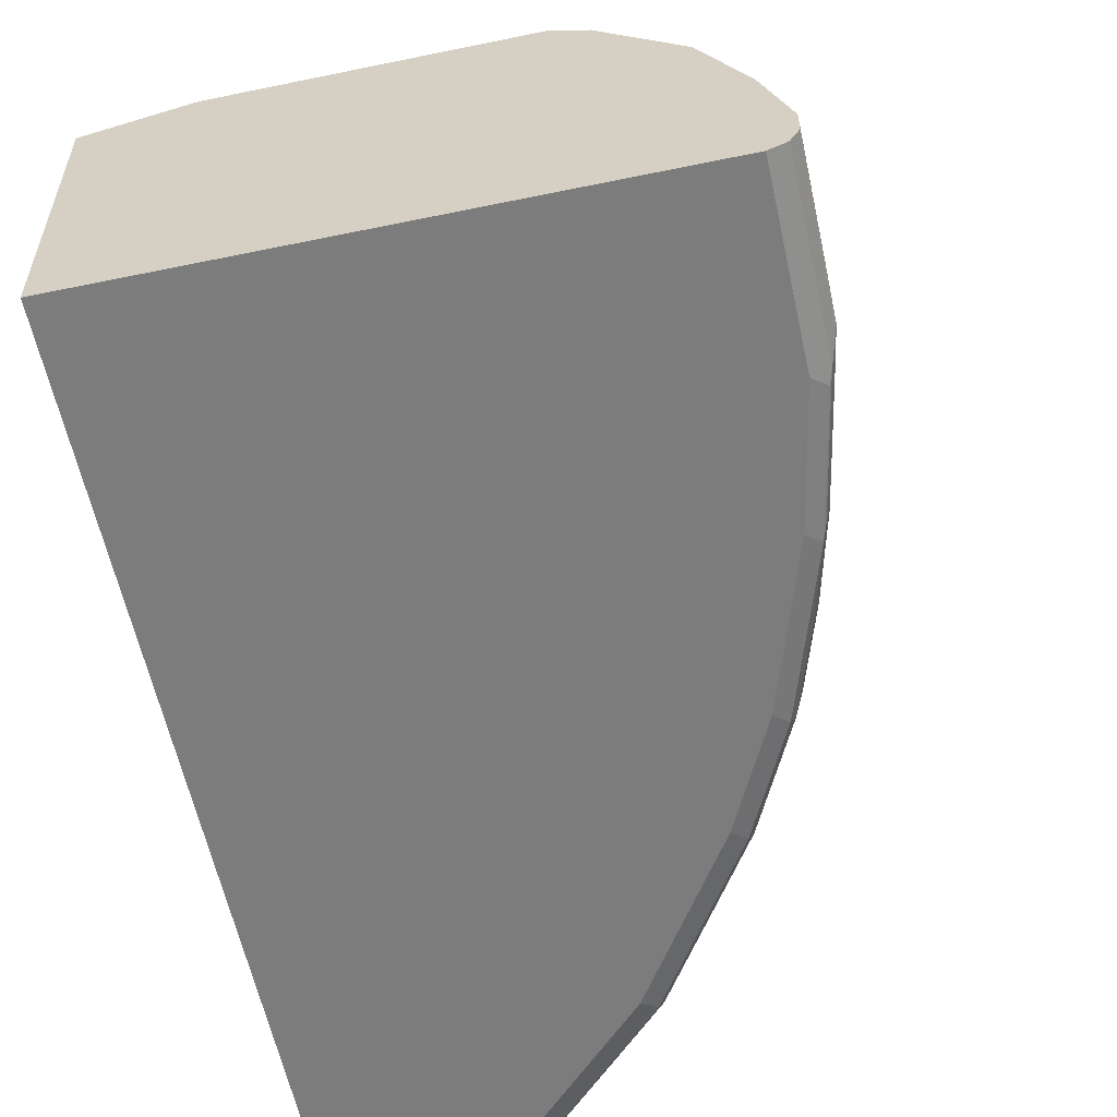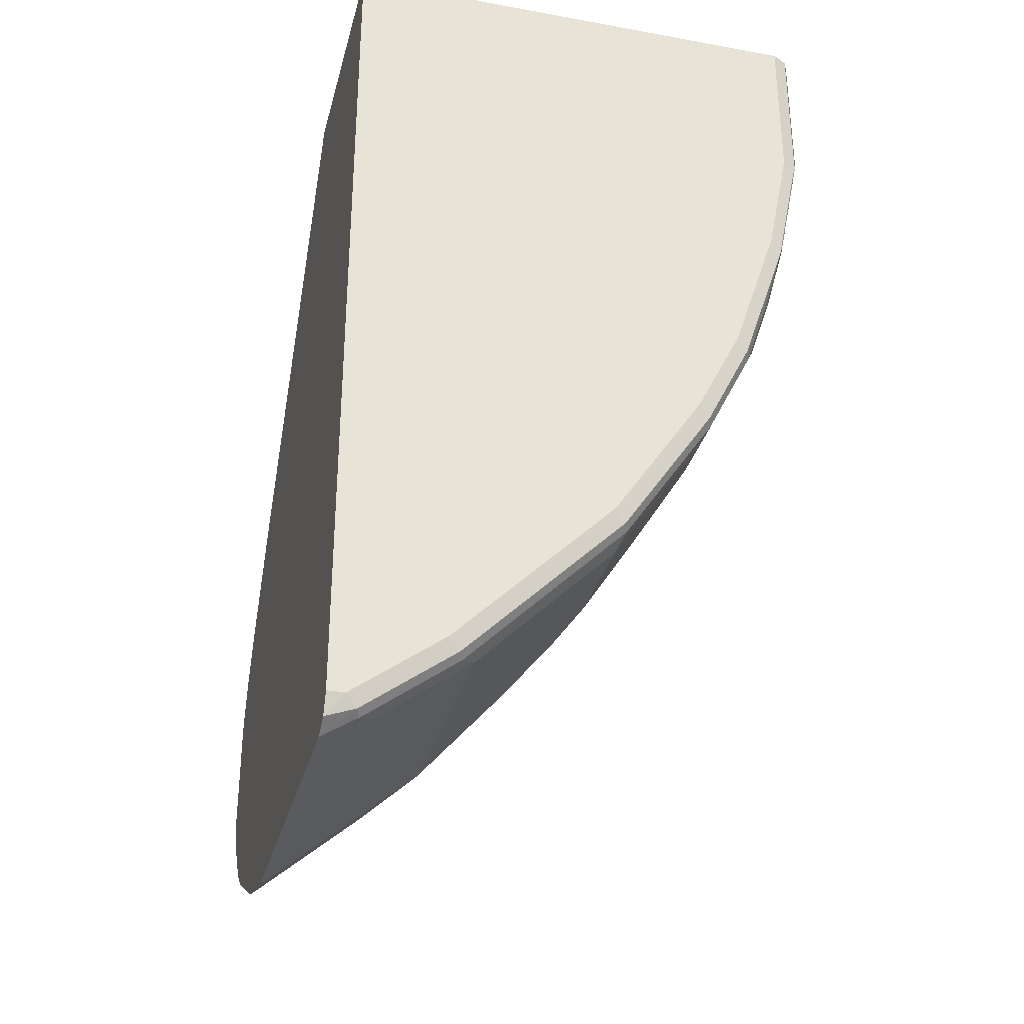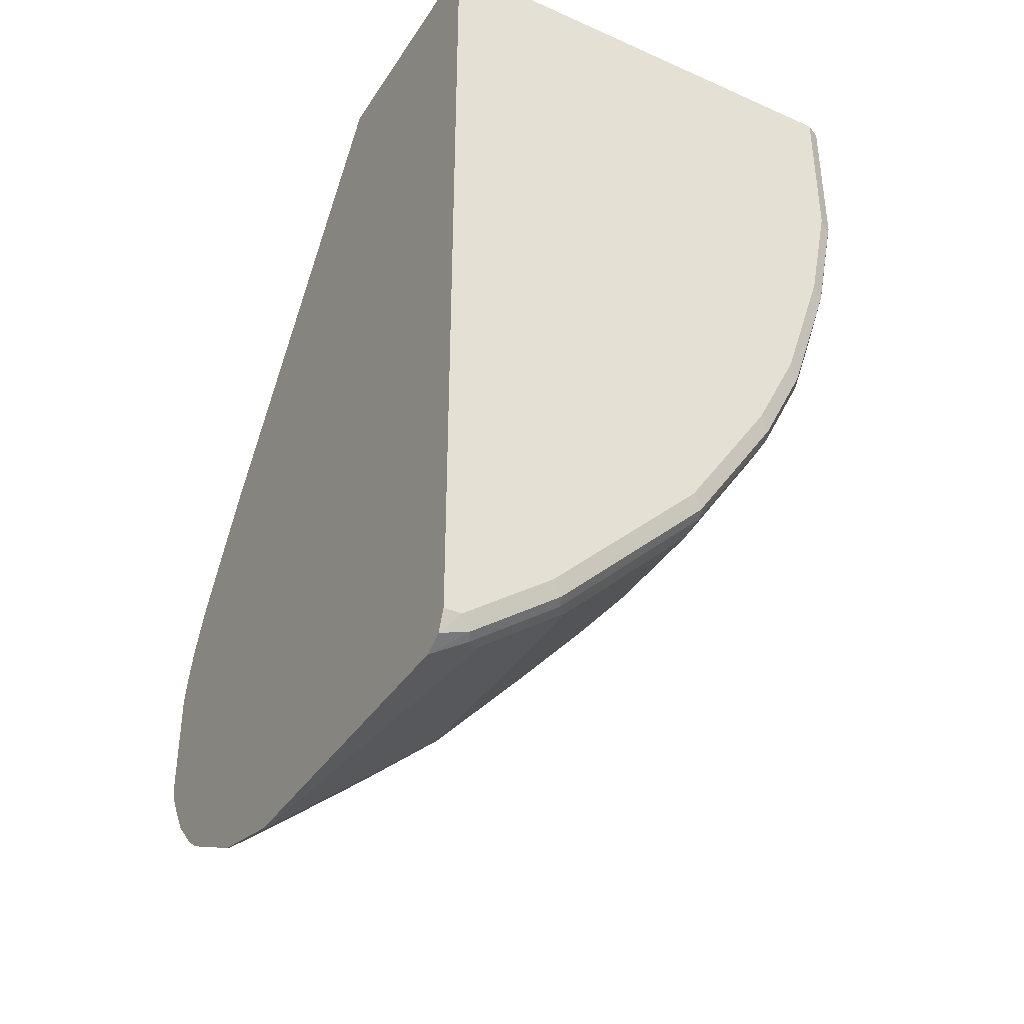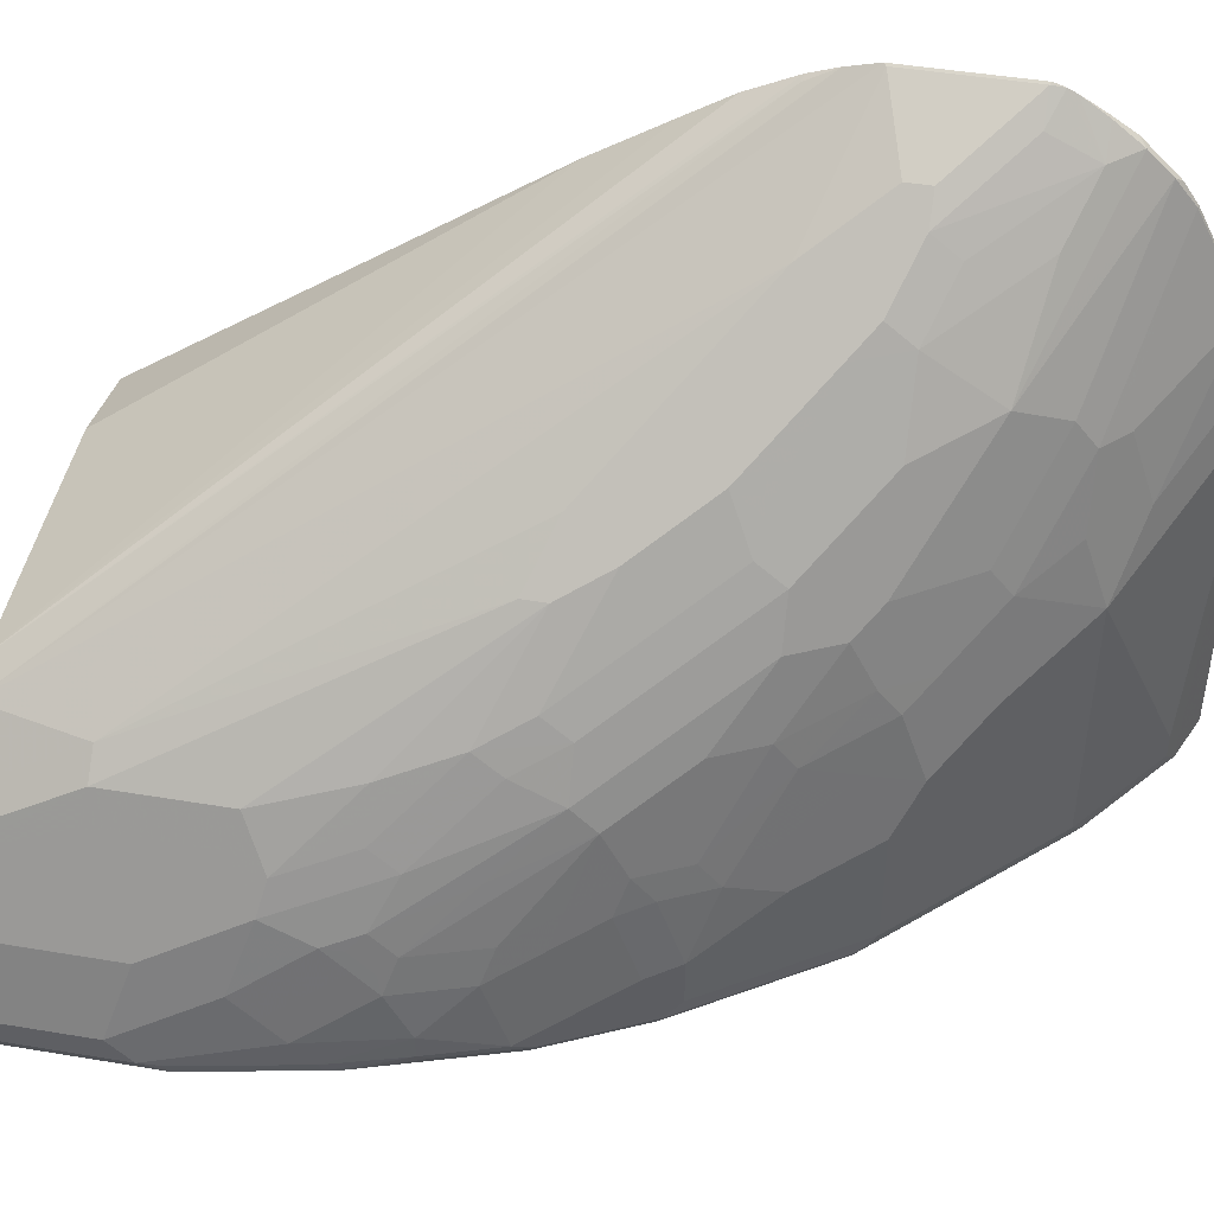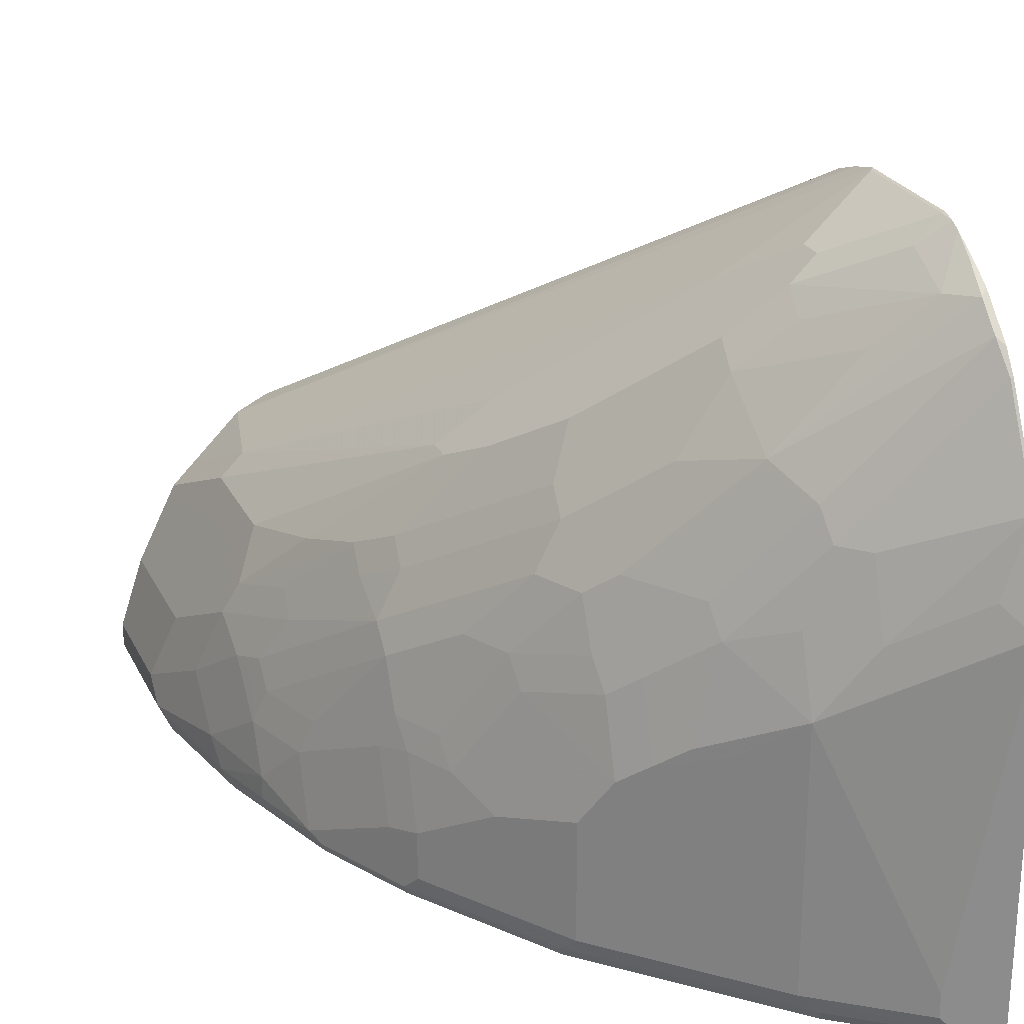
<metadata>
{"format":"obj","ext":"obj","renderer":"f3d","projection":"perspective","resolution":1024,"background":"white","views":[{"elev":-58.8,"azim":12.1,"up":"+Y"},{"elev":-32.1,"azim":-14.2,"up":"+Z"},{"elev":-37.9,"azim":-29.3,"up":"+Z"},{"elev":45.8,"azim":100.9,"up":"+Y"},{"elev":24.9,"azim":158.9,"up":"+Y"}]}
</metadata>
<code>
v 0.4544 0.08226 -0.5886
v 0.4564 0.08127 -0.5876
v 0.4544 0.07929 -0.5975
v 0.4544 0.08226 -0.4919
v 0.4752 0.06251 -0.5876
v 0.4564 0.08127 -0.4939
v 0.5127 0.04375 -0.5314
v 0.4752 0.04375 -0.6252
v 0.4544 0.07585 -0.6044
v 0.5502 0.006229 -0.4564
v 0.4544 0.07596 -0.4682
v 0.7565 -0.2376 -0.000272
v 0.5314 0.02499 -0.5314
v 0.5127 0.04375 -0.5126
v 0.6814 -0.125 -0.3813
v 0.5877 -0.03129 -0.4939
v 0.4564 0.06251 -0.6252
v 0.5345 0.009356 -0.5532
v 0.5721 -0.02817 -0.5345
v 0.5127 0.006229 -0.6064
v 0.5345 -0.02817 -0.6095
v 0.4595 0.04688 -0.6471
v 0.4544 0.06449 -0.6232
v 0.5877 -0.03129 -0.4189
v 0.7752 -0.2376 -0.0813
v 0.4544 0.06819 -0.4467
v 0.4595 0.06564 -0.4454
v 0.7505 -0.2345 -0.000272
v 0.794 -0.275 -0.000272
v 0.5689 -0.01253 -0.5126
v 0.6814 -0.125 -0.3439
v 0.644 -0.08758 -0.4376
v 0.6252 -0.06881 -0.4564
v 0.7002 -0.1438 -0.3439
v 0.7565 -0.2188 -0.3064
v 0.7377 -0.2 -0.3439
v 0.6471 -0.1032 -0.4595
v 0.6408 -0.1094 -0.4907
v 0.6283 -0.1032 -0.5157
v 0.6096 -0.08445 -0.5345
v 0.5721 -0.06569 -0.5907
v 0.4595 0.02812 -0.6658
v 0.4544 0.03322 -0.6607
v 0.4544 0.04688 -0.6471
v 0.4544 0.05199 -0.6419
v 0.6065 -0.05005 -0.4001
v 0.6627 -0.1063 -0.3439
v 0.794 -0.2563 -0.0813
v 0.7002 -0.1438 -0.3251
v 0.4544 0.04943 -0.4092
v 0.7314 -0.2251 -0.000272
v 0.7317 -0.2252 -0.000272
v 0.8127 -0.2938 -0.000272
v 0.6627 -0.125 -0.4564
v 0.794 -0.2563 -0.1751
v 0.7752 -0.2376 -0.2501
v 0.7596 -0.2344 -0.3283
v 0.7408 -0.2157 -0.3658
v 0.8127 -0.2938 -0.1938
v 0.794 -0.275 -0.2501
v 0.6658 -0.1407 -0.4782
v 0.6471 -0.1219 -0.497
v 0.5908 -0.08445 -0.572
v 0.6471 -0.1594 -0.5345
v 0.6096 -0.1594 -0.5907
v 0.5533 -0.08445 -0.6283
v 0.5502 -0.1063 -0.6439
v 0.4564 0.006229 -0.6814
v 0.4544 0.006646 -0.6818
v 0.4544 0.02301 -0.6709
v 0.819 -0.3063 -0.000272
v 0.8065 -0.2813 -0.07508
v 0.4544 0.0264 -0.3738
v 0.4544 -0.0129 -0.3146
v 0.6565 -0.2249 -0.000272
v 0.8065 -0.2813 -0.1688
v 0.7971 -0.2907 -0.272
v 0.7596 -0.2532 -0.3658
v 0.819 -0.3063 -0.1813
v 0.8252 -0.3188 -0.1876
v 0.8065 -0.3 -0.2439
v 0.6846 -0.1782 -0.4782
v 0.6658 -0.1594 -0.497
v 0.6283 -0.1219 -0.5345
v 0.6658 -0.1782 -0.5157
v 0.6658 -0.2157 -0.5345
v 0.644 -0.2188 -0.5689
v 0.6221 -0.1844 -0.5845
v 0.6065 -0.1813 -0.6064
v 0.5689 -0.1626 -0.6439
v 0.5689 -0.2188 -0.6627
v 0.5314 -0.1063 -0.6627
v 0.5127 -0.06881 -0.6627
v 0.4564 -0.03129 -0.7002
v 0.4544 -0.0684 -0.7193
v 0.8377 -0.3438 -0.000272
v 0.4544 -0.2437 -0.000272
v 0.5252 -0.2251 -0.000272
v 0.6194 -0.2249 -0.000272
v 0.8158 -0.3282 -0.2533
v 0.7596 -0.272 -0.3845
v 0.7221 -0.2344 -0.4407
v 0.7877 -0.3 -0.3189
v 0.8377 -0.3438 -0.1063
v 0.8252 -0.3376 -0.2251
v 0.844 -0.3563 -0.1126
v 0.8628 -0.4126 -0.09381
v 0.844 -0.3751 -0.1688
v 0.7033 -0.2344 -0.4782
v 0.7002 -0.2563 -0.4939
v 0.6627 -0.2376 -0.5501
v 0.6627 -0.2938 -0.5689
v 0.644 -0.275 -0.5876
v 0.6252 -0.2 -0.5876
v 0.6252 -0.2563 -0.6064
v 0.5689 -0.4251 -0.6627
v 0.4939 -0.4064 -0.7189
v 0.5127 -0.1813 -0.7002
v 0.5314 -0.1626 -0.6814
v 0.6065 -0.2563 -0.6252
v 0.4564 -0.06881 -0.7189
v 0.4752 -0.06881 -0.7002
v 0.4564 -0.1438 -0.7377
v 0.4544 -0.1458 -0.7387
v 0.8438 -0.3561 -0.000272
v 0.4544 -0.4501 -0.000272
v 0.8221 -0.3407 -0.2408
v 0.8158 -0.3469 -0.272
v 0.7971 -0.3469 -0.3283
v 0.7783 -0.3282 -0.3658
v 0.7596 -0.3094 -0.4032
v 0.7408 -0.272 -0.422
v 0.8252 -0.3563 -0.2439
v 0.844 -0.3563 -0.000272
v 0.8628 -0.4314 -0.1126
v 0.8628 -0.4126 -0.000272
v 0.844 -0.3938 -0.1876
v 0.7408 -0.3094 -0.4407
v 0.7377 -0.3313 -0.4564
v 0.6814 -0.275 -0.5314
v 0.6814 -0.3313 -0.5501
v 0.5752 -0.4376 -0.6502
v 0.5565 -0.4376 -0.6689
v 0.4814 -0.4376 -0.7252
v 0.4939 -0.4251 -0.7189
v 0.6065 -0.4251 -0.6252
v 0.4814 -0.4189 -0.7252
v 0.4752 -0.125 -0.7189
v 0.4544 -0.4271 -0.7387
v 0.844 -0.4501 -0.000272
v 0.4544 -0.4501 -0.7127
v 0.8221 -0.3595 -0.2595
v 0.8252 -0.3751 -0.2626
v 0.8065 -0.3751 -0.3189
v 0.7877 -0.3563 -0.3564
v 0.7689 -0.3376 -0.3938
v 0.7565 -0.3313 -0.4189
v 0.8628 -0.4314 -0.000272
v 0.8565 -0.4439 -0.1313
v 0.8596 -0.4345 -0.1282
v 0.8408 -0.4345 -0.222
v 0.844 -0.4126 -0.2063
v 0.7189 -0.3501 -0.4939
v 0.7565 -0.3876 -0.4376
v 0.6814 -0.4251 -0.5501
v 0.5721 -0.4454 -0.6471
v 0.6502 -0.4376 -0.5751
v 0.5533 -0.4454 -0.6658
v 0.4783 -0.4454 -0.7221
v 0.4544 -0.4433 -0.73
v 0.844 -0.4501 -0.1313
v 0.8534 -0.4454 -0.1407
v 0.8565 -0.4439 -0.000272
v 0.4689 -0.4501 -0.7127
v 0.8252 -0.4126 -0.2814
v 0.8065 -0.4314 -0.3376
v 0.7877 -0.4126 -0.3751
v 0.7689 -0.3938 -0.4126
v 0.8377 -0.4439 -0.2251
v 0.8252 -0.4314 -0.2814
v 0.7189 -0.4251 -0.4939
v 0.7565 -0.4251 -0.4376
v 0.6689 -0.4376 -0.5564
v 0.7252 -0.4376 -0.4814
v 0.6877 -0.4376 -0.5376
v 0.619 -0.4501 -0.5814
v 0.5627 -0.4501 -0.6377
v 0.5439 -0.4501 -0.6564
v 0.6846 -0.4454 -0.5345
v 0.8252 -0.4501 -0.2251
v 0.8346 -0.4454 -0.2345
v 0.8002 -0.4376 -0.3501
v 0.7627 -0.4376 -0.4251
v 0.819 -0.4376 -0.2939
v 0.7596 -0.4454 -0.422
v 0.6565 -0.4501 -0.5439
v 0.7127 -0.4501 -0.4689
v 0.6752 -0.4501 -0.5251
v 0.8065 -0.4501 -0.2814
v 0.7877 -0.4501 -0.3376
v 0.7971 -0.4454 -0.347
v 0.7502 -0.4501 -0.4126
f 112 140 141
f 116 143 144
f 116 142 143
f 113 146 120
f 113 165 146
f 113 141 165
f 112 141 113
f 116 146 142
f 116 144 145
f 106 134 136
f 110 138 139
f 110 140 111
f 110 139 140
f 109 138 110
f 107 158 135
f 107 136 158
f 107 137 108
f 107 135 137
f 117 145 144
f 106 136 107
f 111 140 112
f 109 132 138
f 126 174 188
f 117 147 124
f 127 133 153
f 126 171 150
f 106 125 134
f 126 190 171
f 126 199 190
f 126 200 199
f 126 202 200
f 126 197 202
f 126 198 197
f 126 196 198
f 117 144 147
f 126 186 196
f 126 188 187
f 126 151 174
f 124 144 149
f 124 147 144
f 121 148 123
f 119 148 121
f 118 148 119
f 118 123 148
f 117 123 118
f 117 124 123
f 126 187 186
f 105 137 133
f 91 113 120
f 105 133 127
f 91 118 119
f 91 117 118
f 91 145 117
f 91 116 145
f 89 91 90
f 89 115 91
f 89 113 115
f 89 114 113
f 88 114 89
f 87 114 88
f 87 113 114
f 87 112 113
f 87 111 112
f 86 111 87
f 86 110 111
f 86 109 110
f 85 109 86
f 82 109 85
f 82 102 109
f 127 153 152
f 81 105 100
f 91 119 92
f 91 115 113
f 91 120 146
f 91 146 116
f 104 125 106
f 101 109 102
f 101 132 109
f 101 138 132
f 101 131 138
f 101 130 131
f 101 129 130
f 101 128 129
f 101 103 128
f 100 128 103
f 105 108 137
f 100 152 128
f 100 105 127
f 96 125 104
f 95 123 124
f 95 121 123
f 94 121 95
f 94 122 121
f 92 94 93
f 92 122 94
f 92 121 122
f 92 119 121
f 100 127 152
f 128 152 153
f 164 177 176
f 128 154 129
f 176 192 193
f 175 180 176
f 171 191 172
f 171 190 191
f 169 174 170
f 168 174 169
f 168 188 174
f 167 183 189
f 166 196 186
f 166 189 196
f 166 167 189
f 166 188 168
f 166 187 188
f 166 186 187
f 165 185 183
f 165 184 185
f 165 181 184
f 165 183 167
f 164 176 182
f 164 178 177
f 163 182 181
f 176 193 182
f 163 164 182
f 176 180 194
f 179 191 180
f 80 108 105
f 195 200 202
f 195 201 200
f 195 202 197
f 192 195 193
f 192 201 195
f 192 194 201
f 191 201 194
f 191 200 201
f 191 199 200
f 190 199 191
f 189 198 196
f 189 197 198
f 189 195 197
f 184 195 189
f 184 193 195
f 184 189 185
f 183 185 189
f 182 193 184
f 181 182 184
f 180 191 194
f 176 194 192
f 161 175 162
f 161 180 175
f 161 179 180
f 141 181 165
f 141 163 181
f 140 163 141
f 139 164 163
f 139 157 164
f 139 163 140
f 138 157 139
f 135 162 137
f 135 161 162
f 135 160 161
f 135 159 160
f 135 173 159
f 135 158 173
f 133 162 153
f 133 137 162
f 131 157 138
f 131 156 157
f 131 155 156
f 130 155 131
f 129 155 130
f 129 154 155
f 142 166 143
f 142 146 167
f 142 167 166
f 143 166 168
f 159 173 172
f 159 161 160
f 159 179 161
f 159 191 179
f 159 172 191
f 156 164 157
f 156 178 164
f 155 178 156
f 155 177 178
f 155 176 177
f 128 153 154
f 154 176 155
f 153 175 154
f 153 162 175
f 151 170 174
f 150 172 173
f 150 171 172
f 149 169 170
f 146 165 167
f 144 169 149
f 143 169 144
f 143 168 169
f 154 175 176
f 80 107 108
f 8 13 18
f 80 105 81
f 12 27 28
f 12 29 25
f 12 53 29
f 12 71 53
f 12 96 71
f 12 125 96
f 12 134 125
f 12 136 134
f 12 158 136
f 12 173 158
f 12 150 173
f 12 126 150
f 12 97 126
f 12 98 97
f 12 99 98
f 12 75 99
f 12 51 75
f 12 52 51
f 12 28 52
f 11 27 12
f 11 26 27
f 13 16 30
f 10 25 24
f 13 30 19
f 14 24 31
f 22 44 45
f 22 43 44
f 22 42 43
f 21 42 22
f 21 41 42
f 19 41 20
f 19 40 41
f 19 39 40
f 19 38 39
f 17 22 23
f 16 19 30
f 16 38 19
f 16 37 38
f 16 33 37
f 15 36 32
f 15 35 36
f 15 34 35
f 15 49 34
f 15 31 49
f 15 33 16
f 15 32 33
f 13 19 18
f 22 45 23
f 10 12 25
f 9 17 23
f 1 11 4
f 1 26 11
f 1 50 26
f 1 73 50
f 1 74 73
f 1 97 74
f 1 126 97
f 1 151 126
f 1 170 151
f 1 149 170
f 1 124 149
f 1 95 124
f 1 69 95
f 1 70 69
f 1 43 70
f 1 44 43
f 1 45 44
f 1 23 45
f 1 9 23
f 1 3 9
f 1 2 3
f 1 4 6
f 10 24 14
f 1 6 2
f 2 6 14
f 8 22 17
f 8 21 22
f 8 41 21
f 8 20 41
f 8 19 20
f 8 18 19
f 8 17 9
f 7 16 13
f 7 15 16
f 7 31 15
f 7 14 31
f 6 10 14
f 5 13 8
f 80 106 107
f 4 11 12
f 4 10 6
f 3 5 8
f 3 8 9
f 2 13 5
f 2 7 13
f 2 14 7
f 2 5 3
f 24 46 47
f 4 12 10
f 24 25 46
f 65 88 89
f 64 88 65
f 64 87 88
f 64 86 87
f 64 85 86
f 64 82 85
f 64 83 82
f 63 84 64
f 62 64 84
f 62 83 64
f 61 83 62
f 61 82 83
f 60 81 77
f 59 76 79
f 59 81 60
f 59 80 81
f 59 79 80
f 58 82 61
f 58 78 82
f 57 78 58
f 57 77 78
f 65 89 67
f 55 59 56
f 65 67 66
f 67 91 92
f 24 47 31
f 79 106 80
f 79 104 106
f 78 103 101
f 78 100 103
f 78 102 82
f 78 101 102
f 77 100 78
f 77 81 100
f 74 99 75
f 74 98 99
f 74 97 98
f 71 76 72
f 71 79 76
f 71 104 79
f 71 96 104
f 69 94 95
f 68 93 94
f 67 89 90
f 67 93 68
f 67 92 93
f 67 90 91
f 55 76 59
f 68 94 69
f 51 73 74
f 35 60 77
f 35 59 60
f 35 56 59
f 35 58 36
f 35 57 58
f 34 56 35
f 34 55 56
f 34 48 55
f 34 49 48
f 32 37 33
f 35 77 57
f 32 54 37
f 27 52 28
f 26 52 27
f 26 51 52
f 26 50 51
f 25 47 46
f 25 49 47
f 25 48 49
f 25 53 48
f 54 58 61
f 25 29 53
f 32 36 54
f 36 58 54
f 31 47 49
f 37 61 62
f 51 74 75
f 50 73 51
f 37 54 61
f 48 76 55
f 48 72 76
f 48 71 72
f 48 53 71
f 42 70 43
f 42 69 70
f 42 68 69
f 42 67 68
f 42 66 67
f 41 65 66
f 37 62 38
f 41 64 65
f 41 63 64
f 40 63 41
f 38 62 39
f 40 84 63
f 40 62 84
f 41 66 42
f 39 62 40

</code>
